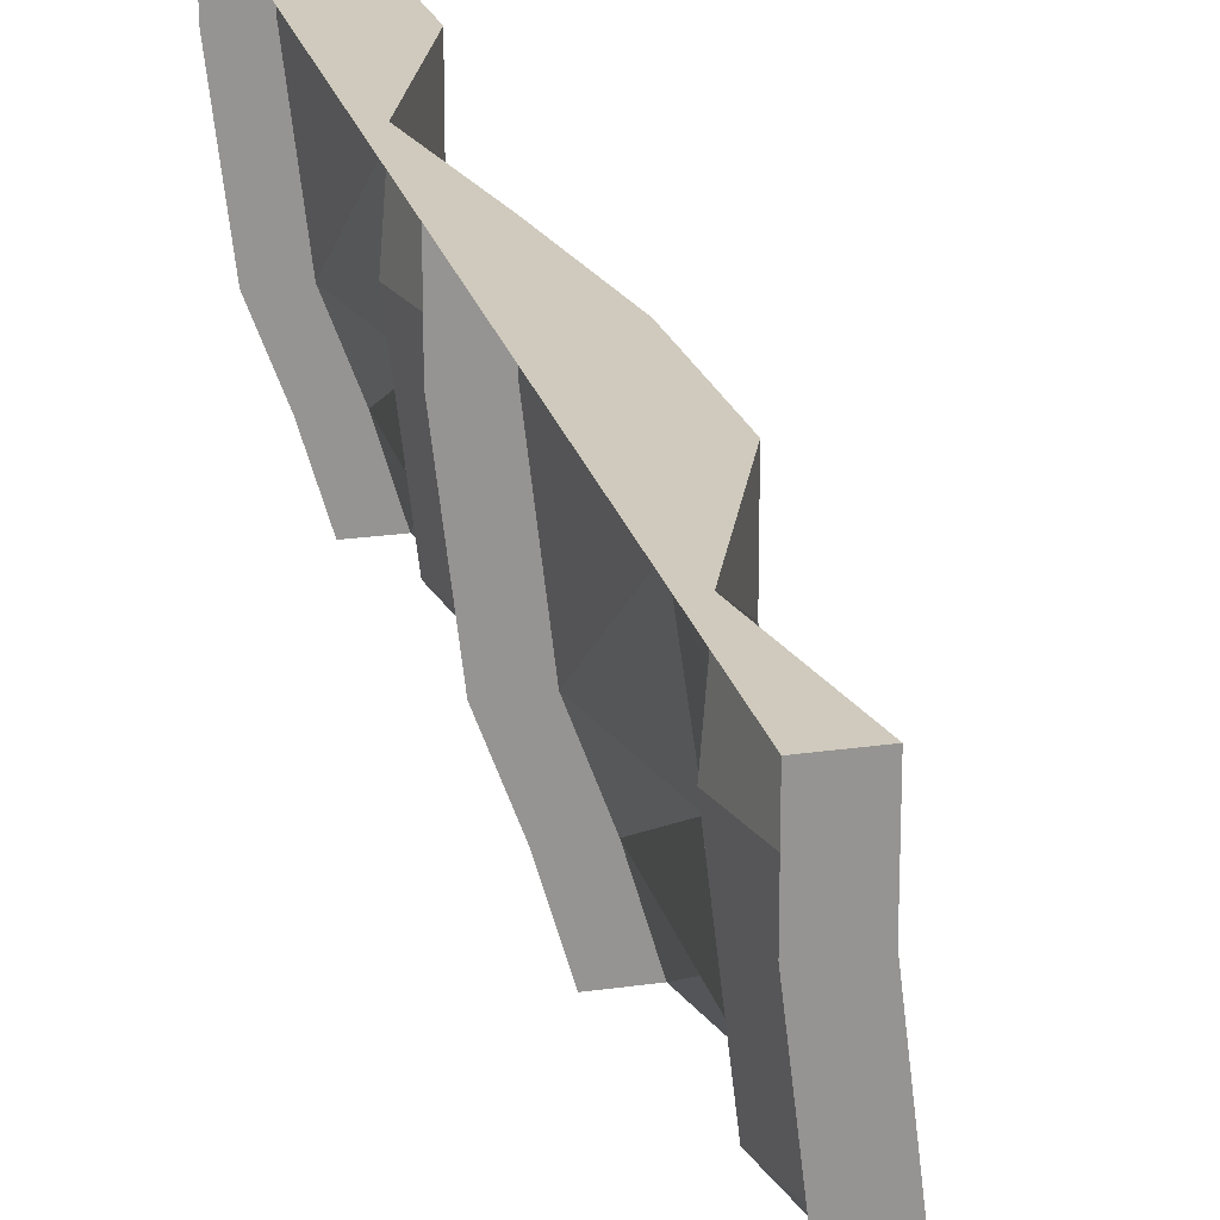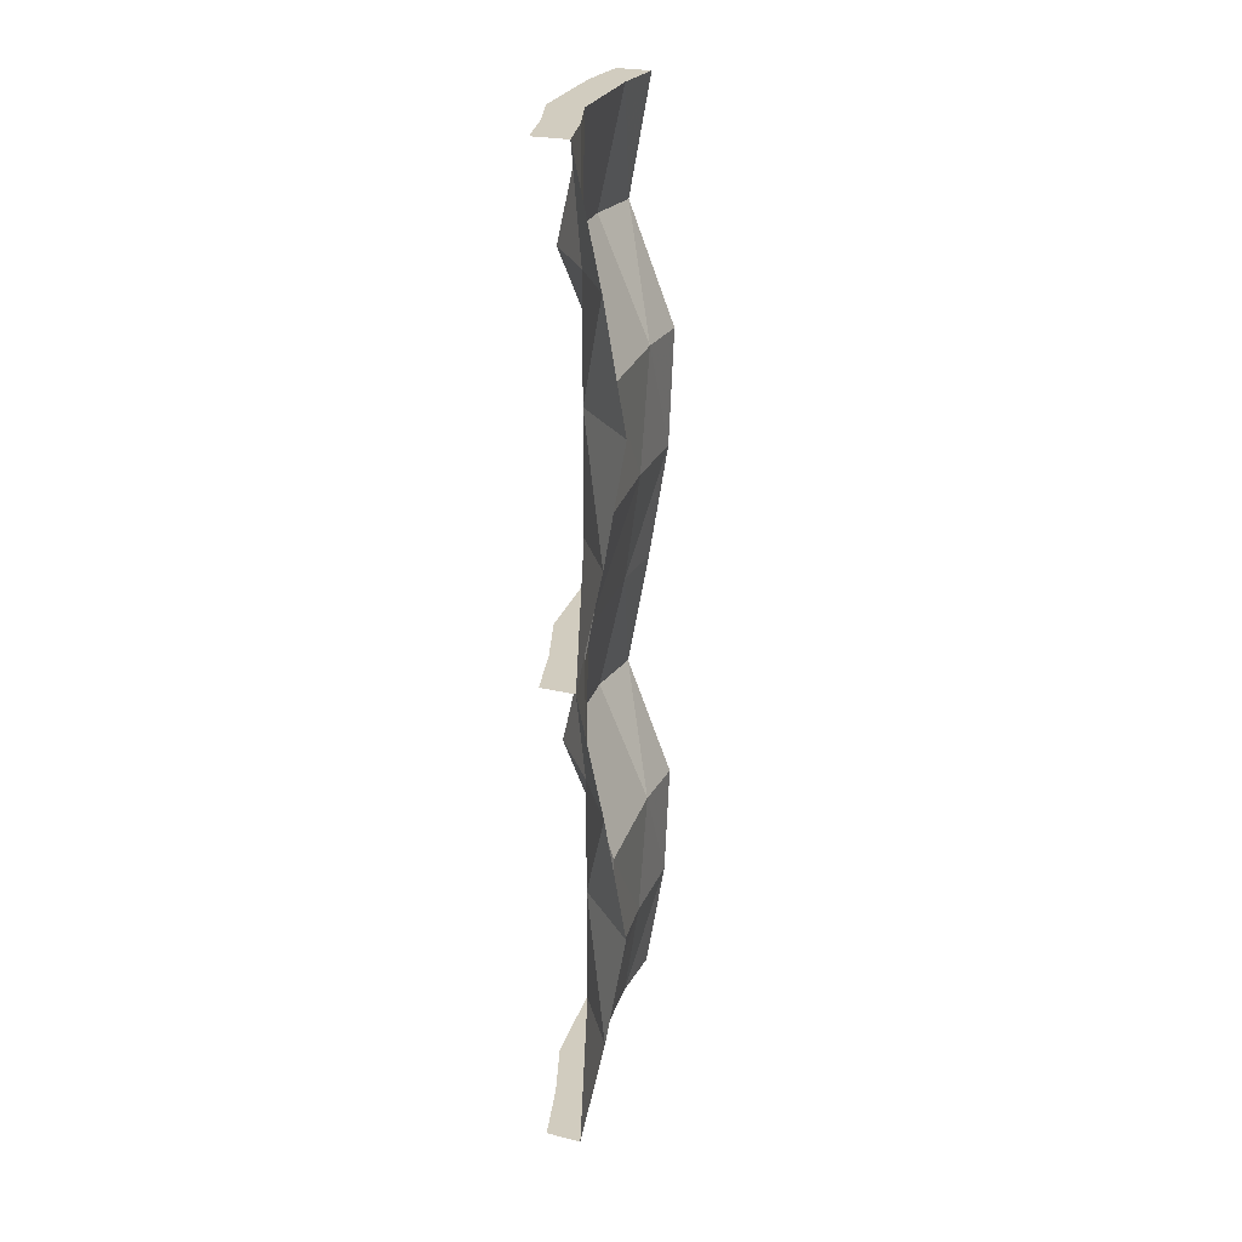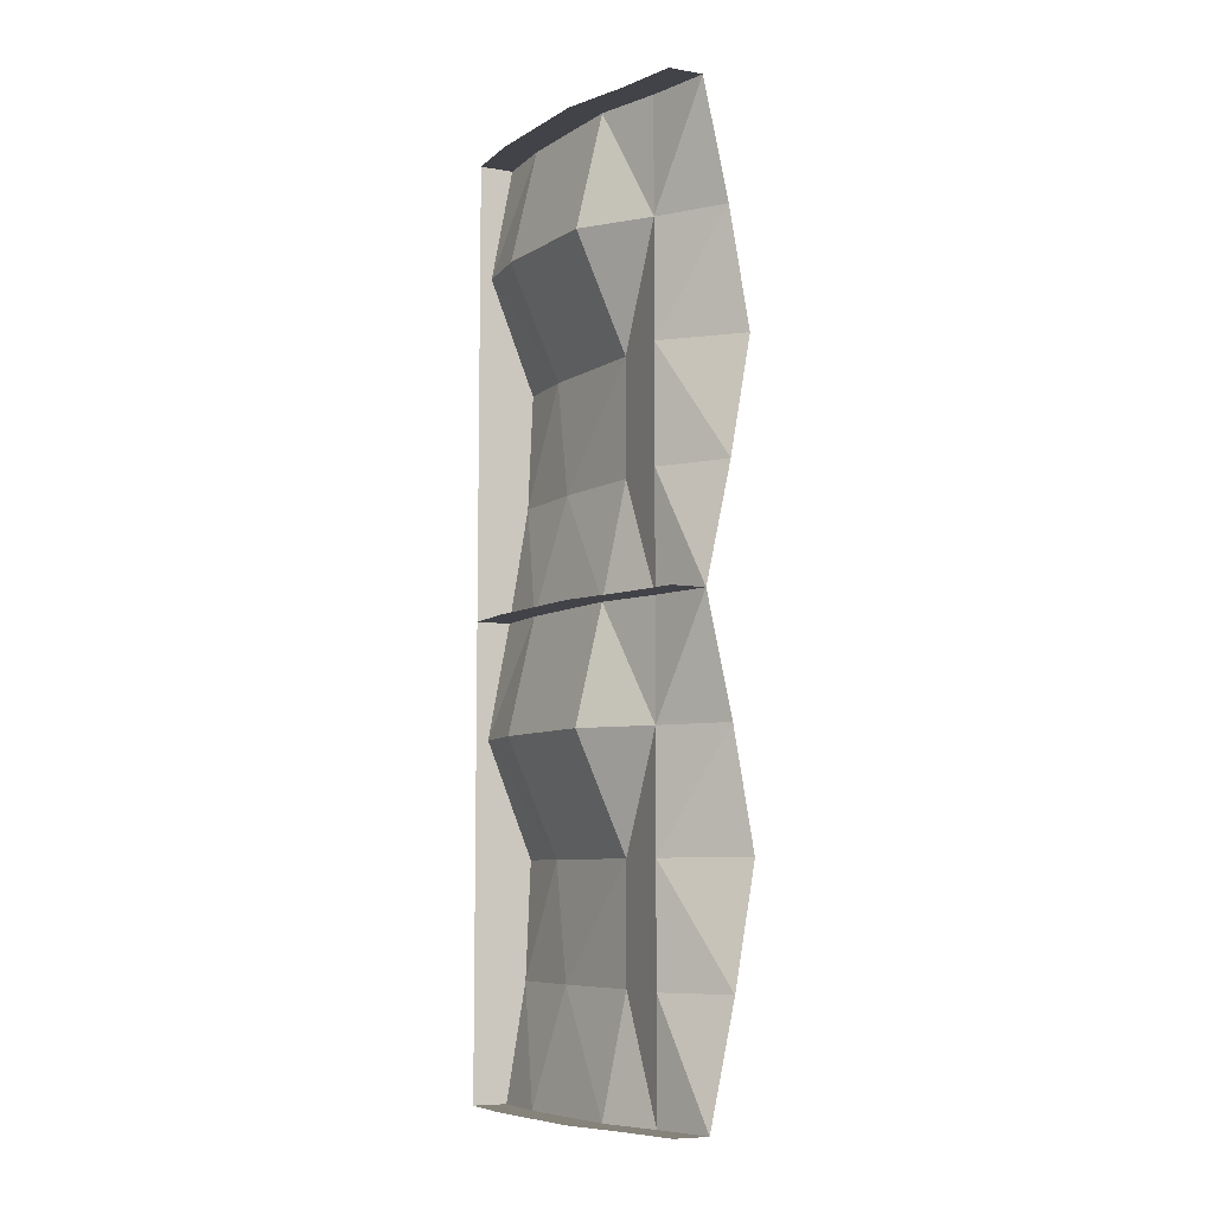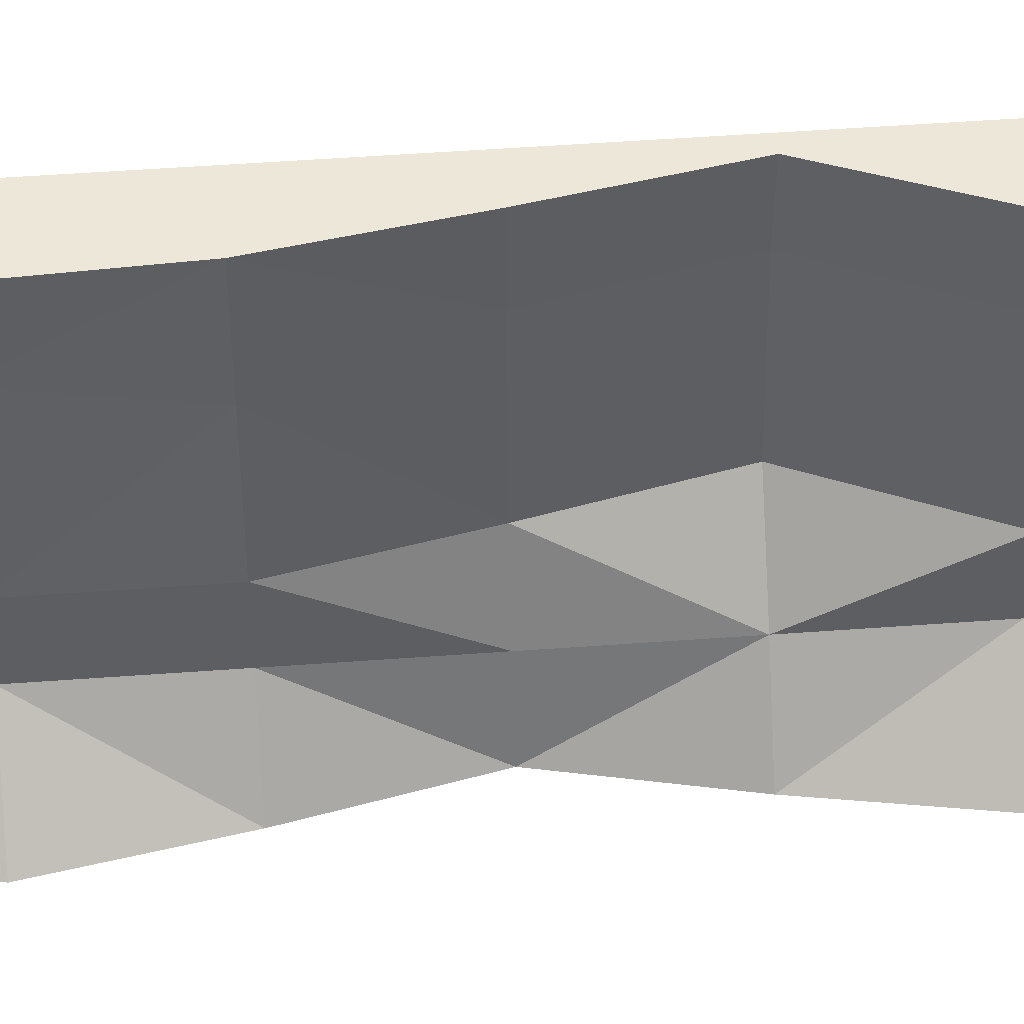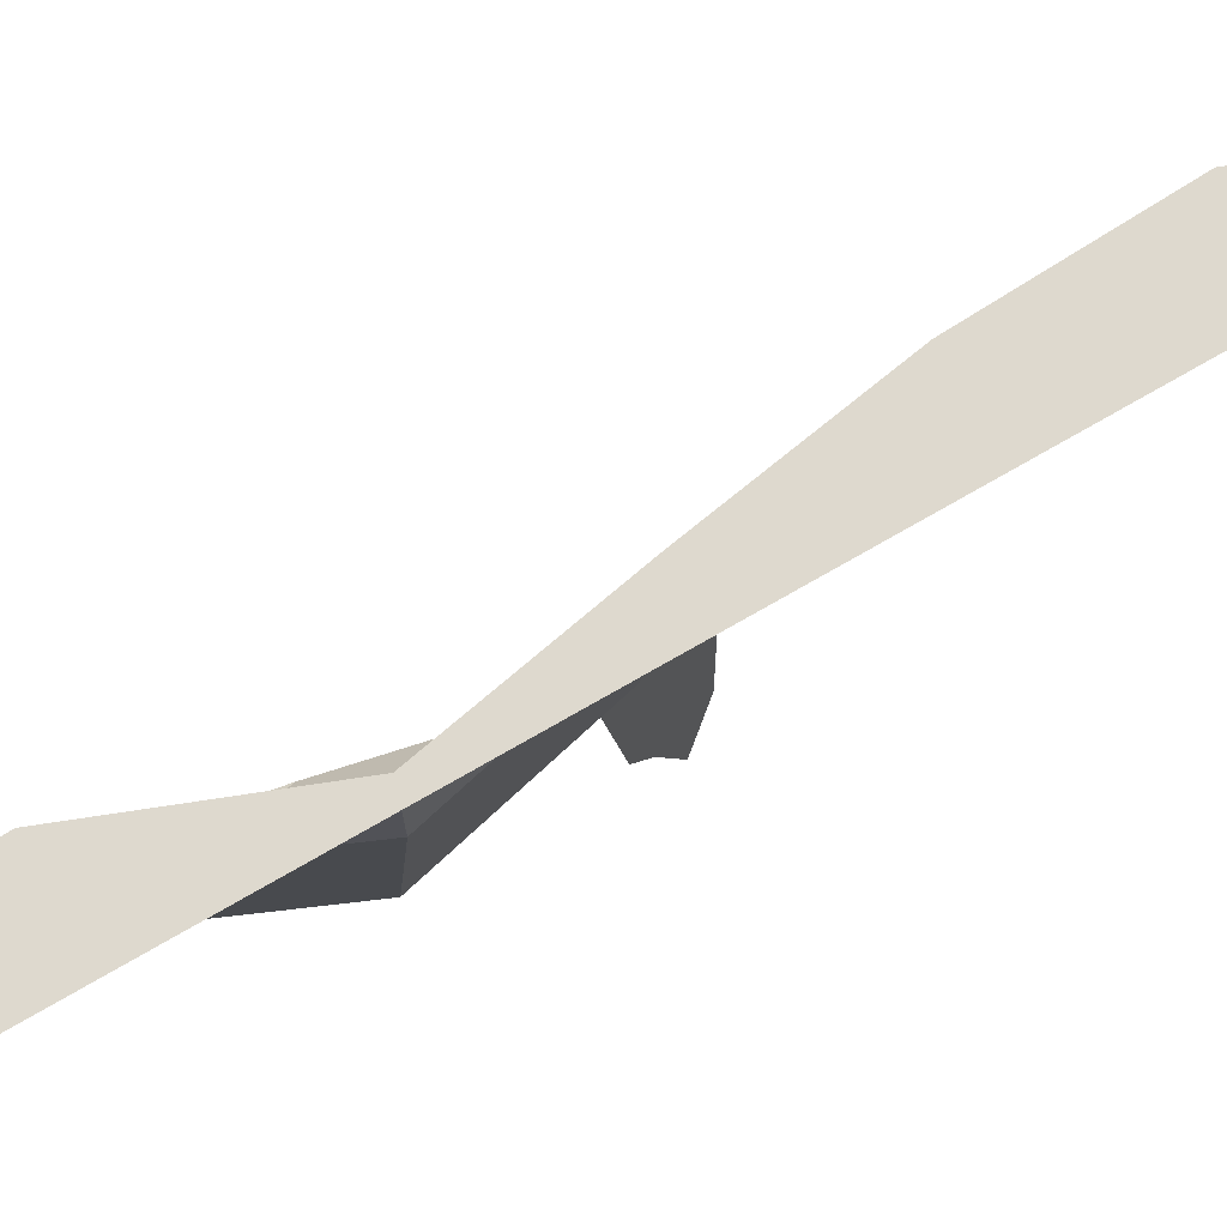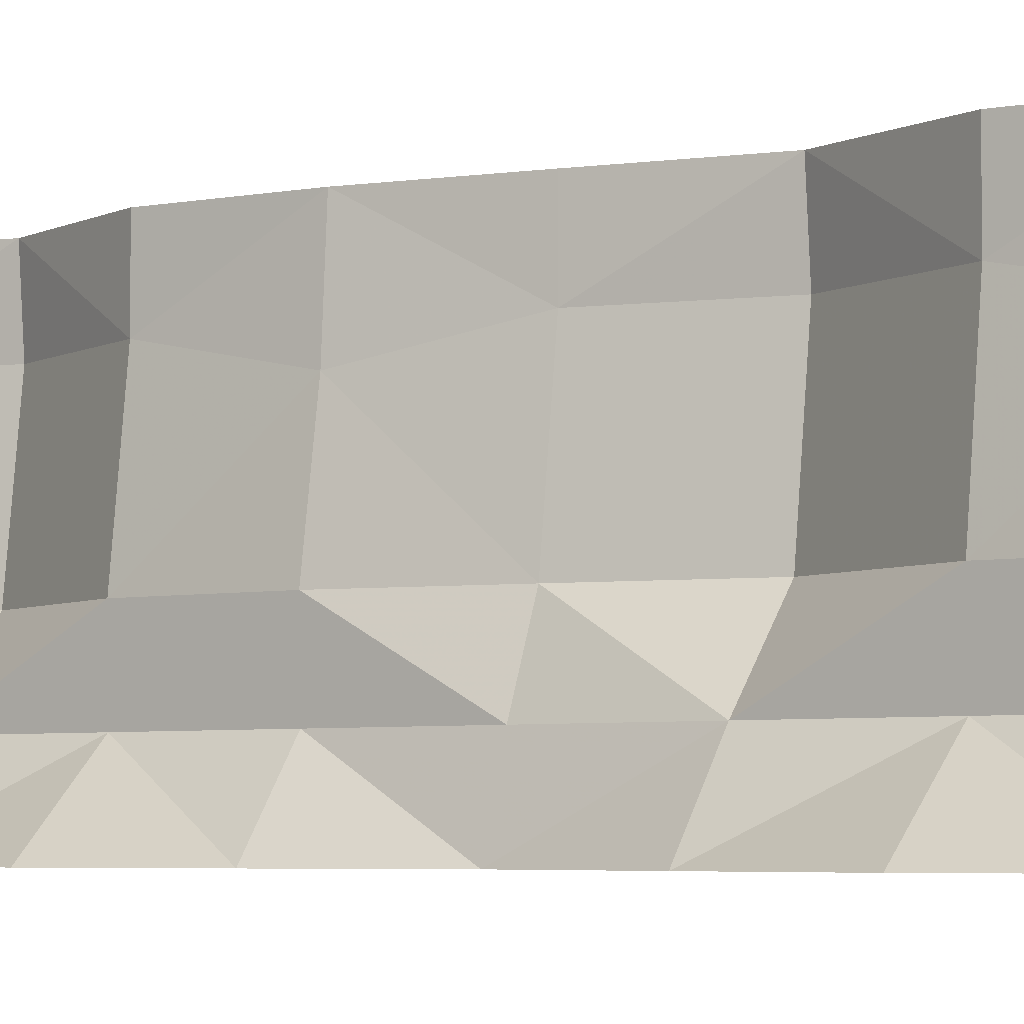
<metadata>
{"format":"obj","ext":"obj","renderer":"f3d","projection":"perspective","resolution":1024,"background":"white","views":[{"elev":22.9,"azim":-14.0,"up":"+Y"},{"elev":24.1,"azim":22.2,"up":"+Z"},{"elev":-7.6,"azim":-25.3,"up":"+Z"},{"elev":49.7,"azim":85.3,"up":"+Y"},{"elev":71.6,"azim":-120.3,"up":"+Y"},{"elev":-4.2,"azim":127.2,"up":"+Y"}]}
</metadata>
<code>
v -341.7 1701 -1354
v -141.7 1339 -1354
v -341.7 1339 -1354
v -268.6 1701 676.8
v -141.7 1339 1354
v -296.6 1339 676.8
v -141.7 1701 1354
v -341.7 1339 1354
v -141.7 1701 -1354
v -29.53 1701 -676.8
v -341.7 1701 0
v -0.5889 1701 0
v -0.5889 1208 -676.8
v -0.5889 1339 0
v 76.41 262.3 0
v 330.4 -100 676.8
v 450.6 -100 0
v 83.49 624.6 0
v 76.41 262.3 676.8
v -212.6 624.6 676.8
v 330.4 -100 -676.8
v 83.49 624.6 -676.8
v 76.41 262.3 -676.8
v 182.7 -100 -1354
v 76.41 262.3 -1354
v -57.59 624.6 -1354
v 76.41 262.3 1354
v -17.34 -100 1354
v 182.7 -100 1354
v -57.59 624.6 1354
v -123.6 262.3 1354
v -257.6 624.6 1354
v -17.34 -100 -1354
v -123.6 262.3 -1354
v -257.6 624.6 -1354
v -268.6 1701 3384
v -141.7 1339 4061
v -296.6 1339 3384
v -141.7 1701 4061
v -341.7 1339 4061
v -29.53 1701 2030
v -0.5889 1701 2707
v -0.5889 1208 2030
v -0.5889 1339 2707
v 76.41 262.3 2707
v 330.4 -100 3384
v 450.6 -100 2707
v 83.49 624.6 2707
v 76.41 262.3 3384
v -212.6 624.6 3384
v 330.4 -100 2030
v 83.49 624.6 2030
v 76.41 262.3 2030
v 76.41 262.3 4061
v -17.34 -100 4061
v 182.7 -100 4061
v -57.59 624.6 4061
v -123.6 262.3 4061
v -257.6 624.6 4061
v -341.7 1701 1354
v -341.7 1701 4061
g
f 1 2 3
f 4 5 6
f 7 8 5
f 4 60 7
f 9 1 10
f 10 11 12
f 11 4 12
f 2 10 13
f 10 14 13
f 14 4 6
f 15 16 17
f 18 19 15
f 14 20 18
f 21 15 17
f 22 15 23
f 13 18 22
f 24 23 21
f 25 22 23
f 26 13 22
f 27 28 29
f 30 31 27
f 5 32 30
f 19 29 16
f 19 30 27
f 20 5 30
f 33 25 24
f 34 26 25
f 35 2 26
f 36 37 38
f 39 40 37
f 36 61 39
f 7 60 41
f 41 60 42
f 60 36 42
f 5 41 43
f 41 44 43
f 44 36 38
f 45 46 47
f 48 49 45
f 44 50 48
f 51 45 47
f 52 45 53
f 43 48 52
f 29 53 51
f 27 52 53
f 30 43 52
f 54 55 56
f 57 58 54
f 37 59 57
f 49 56 46
f 49 57 54
f 50 37 57
f 1 9 2
f 4 7 5
f 7 60 8
f 10 1 11
f 11 60 4
f 2 9 10
f 10 12 14
f 14 12 4
f 15 19 16
f 18 20 19
f 14 6 20
f 21 23 15
f 22 18 15
f 13 14 18
f 24 25 23
f 25 26 22
f 26 2 13
f 27 31 28
f 30 32 31
f 5 8 32
f 19 27 29
f 19 20 30
f 20 6 5
f 33 34 25
f 34 35 26
f 35 3 2
f 36 39 37
f 39 61 40
f 60 61 36
f 5 7 41
f 41 42 44
f 44 42 36
f 45 49 46
f 48 50 49
f 44 38 50
f 51 53 45
f 52 48 45
f 43 44 48
f 29 27 53
f 27 30 52
f 30 5 43
f 54 58 55
f 57 59 58
f 37 40 59
f 49 54 56
f 49 50 57
f 50 38 37

</code>
